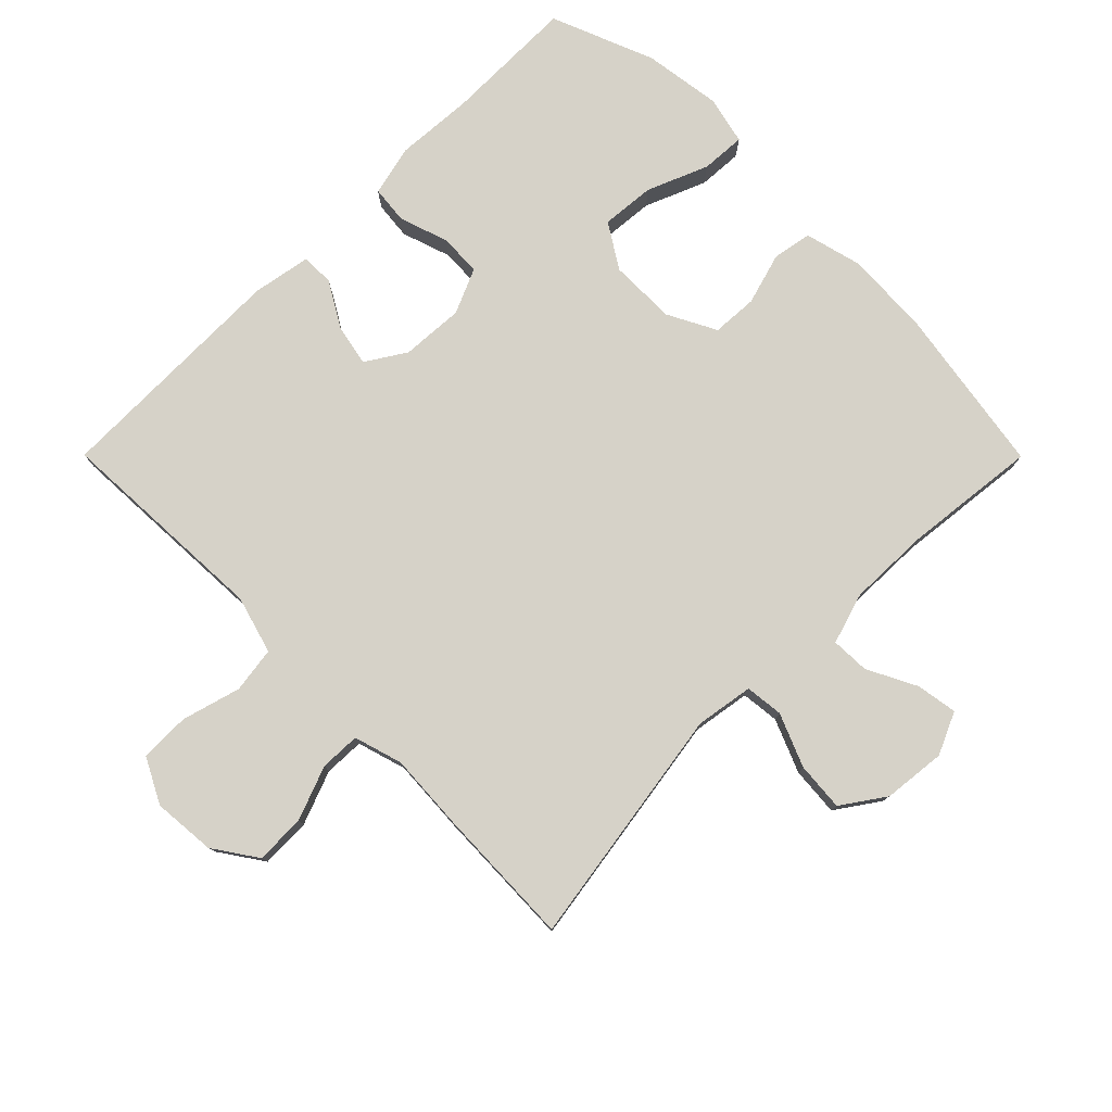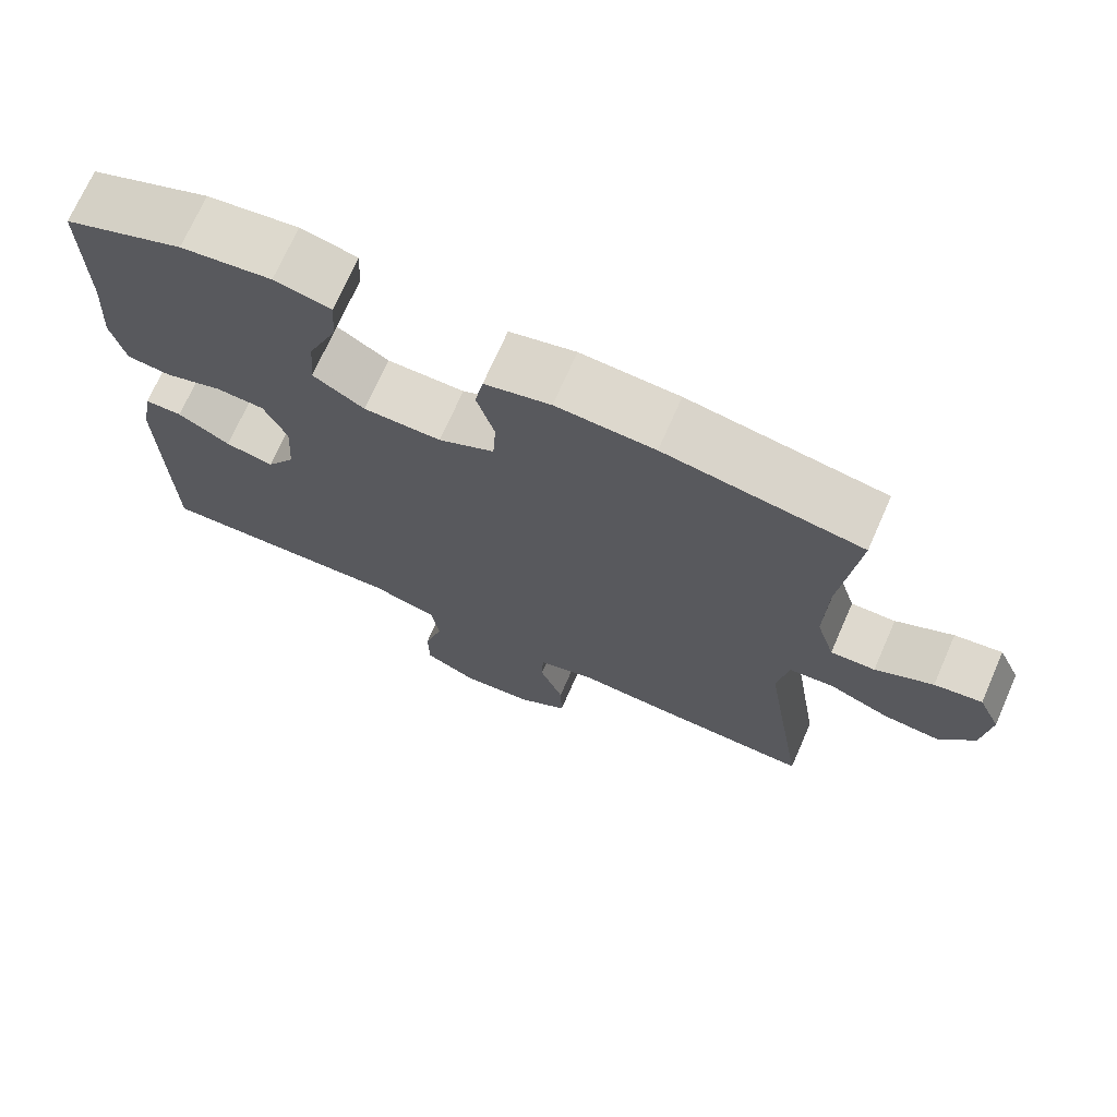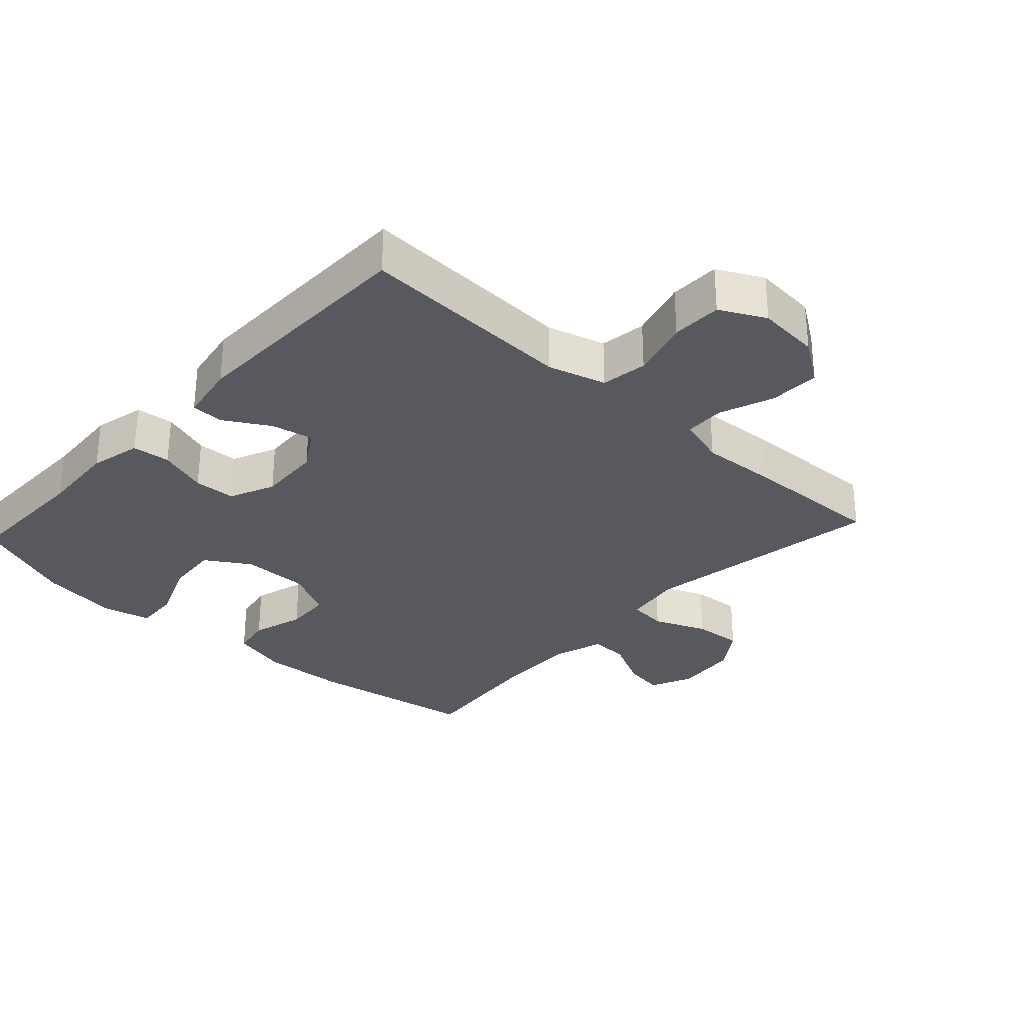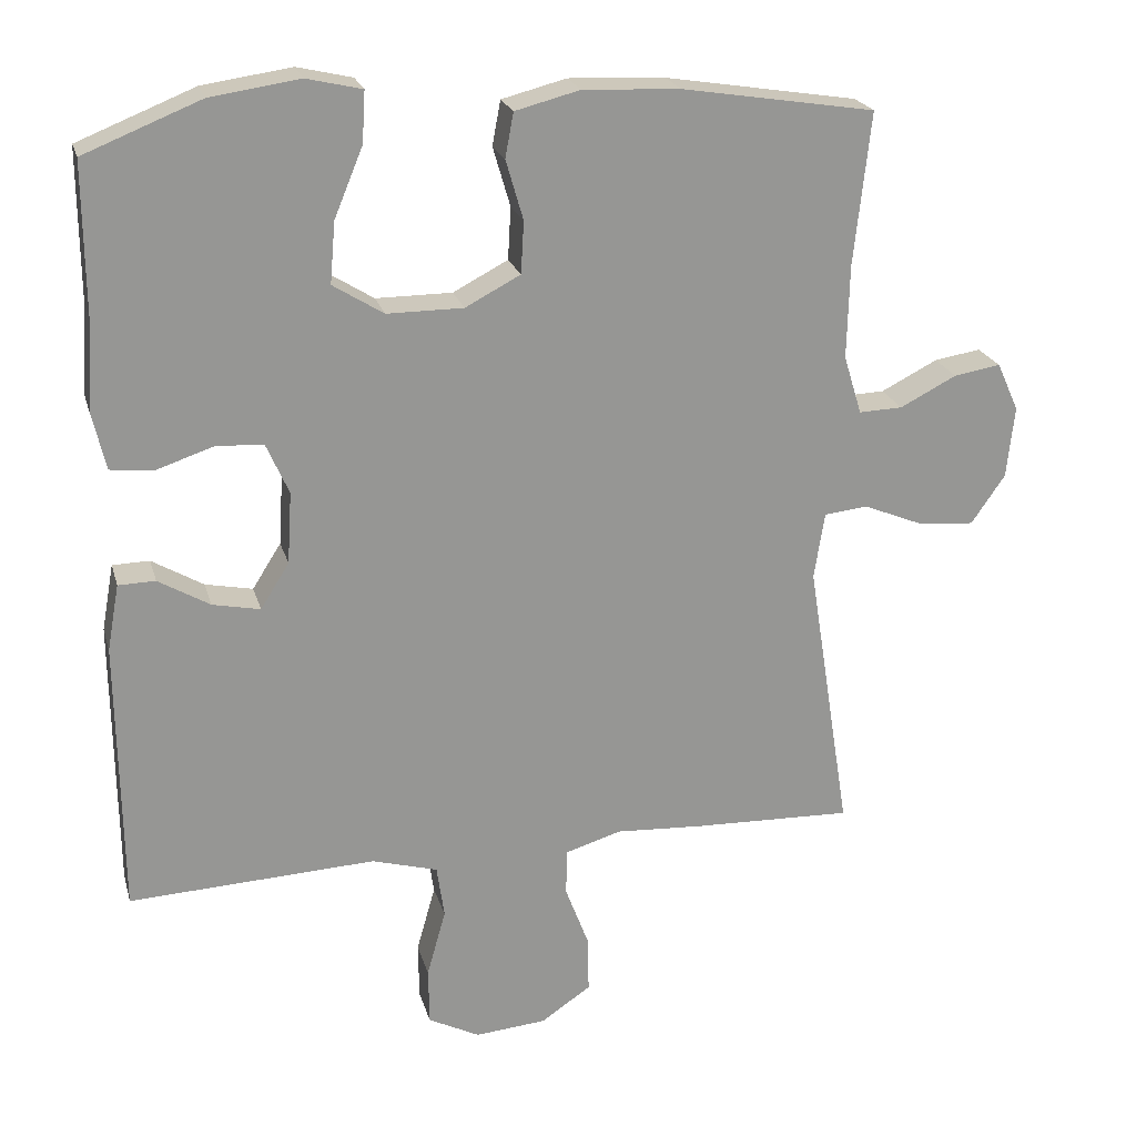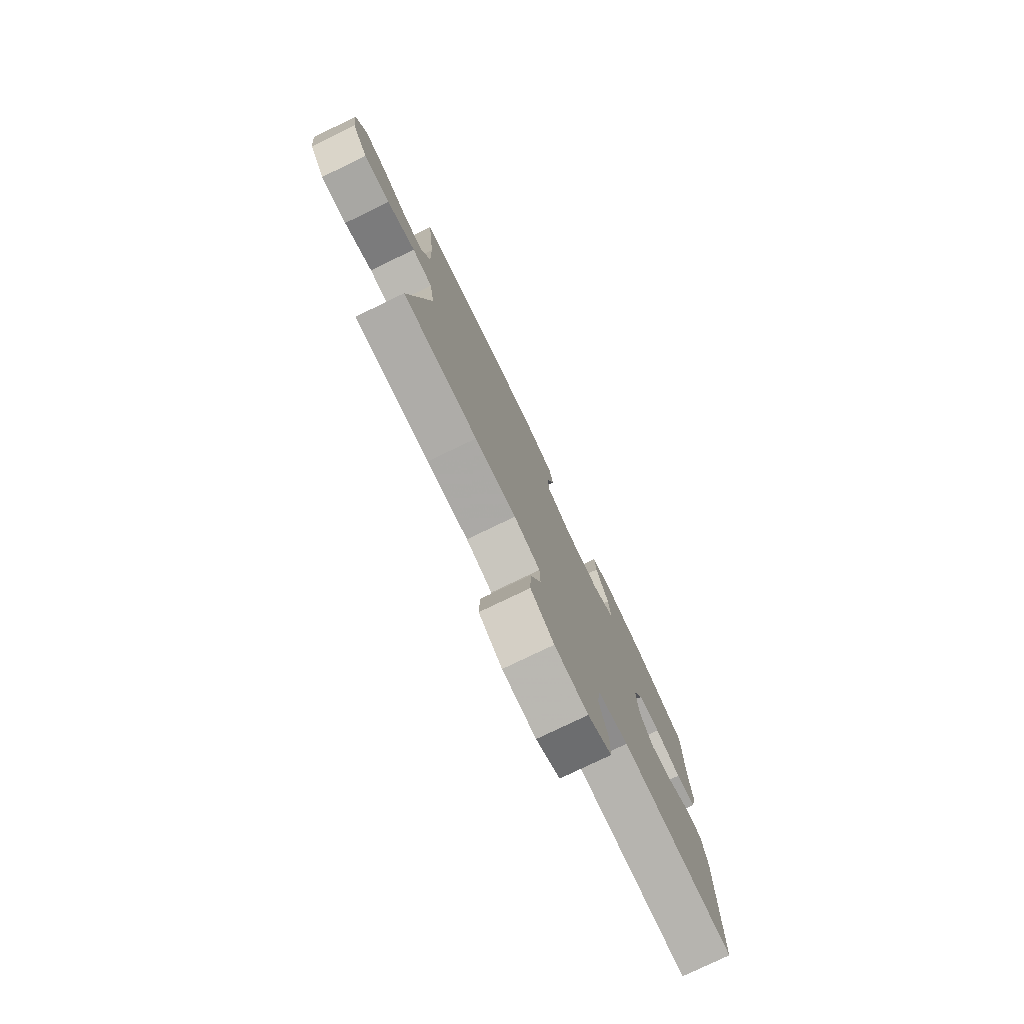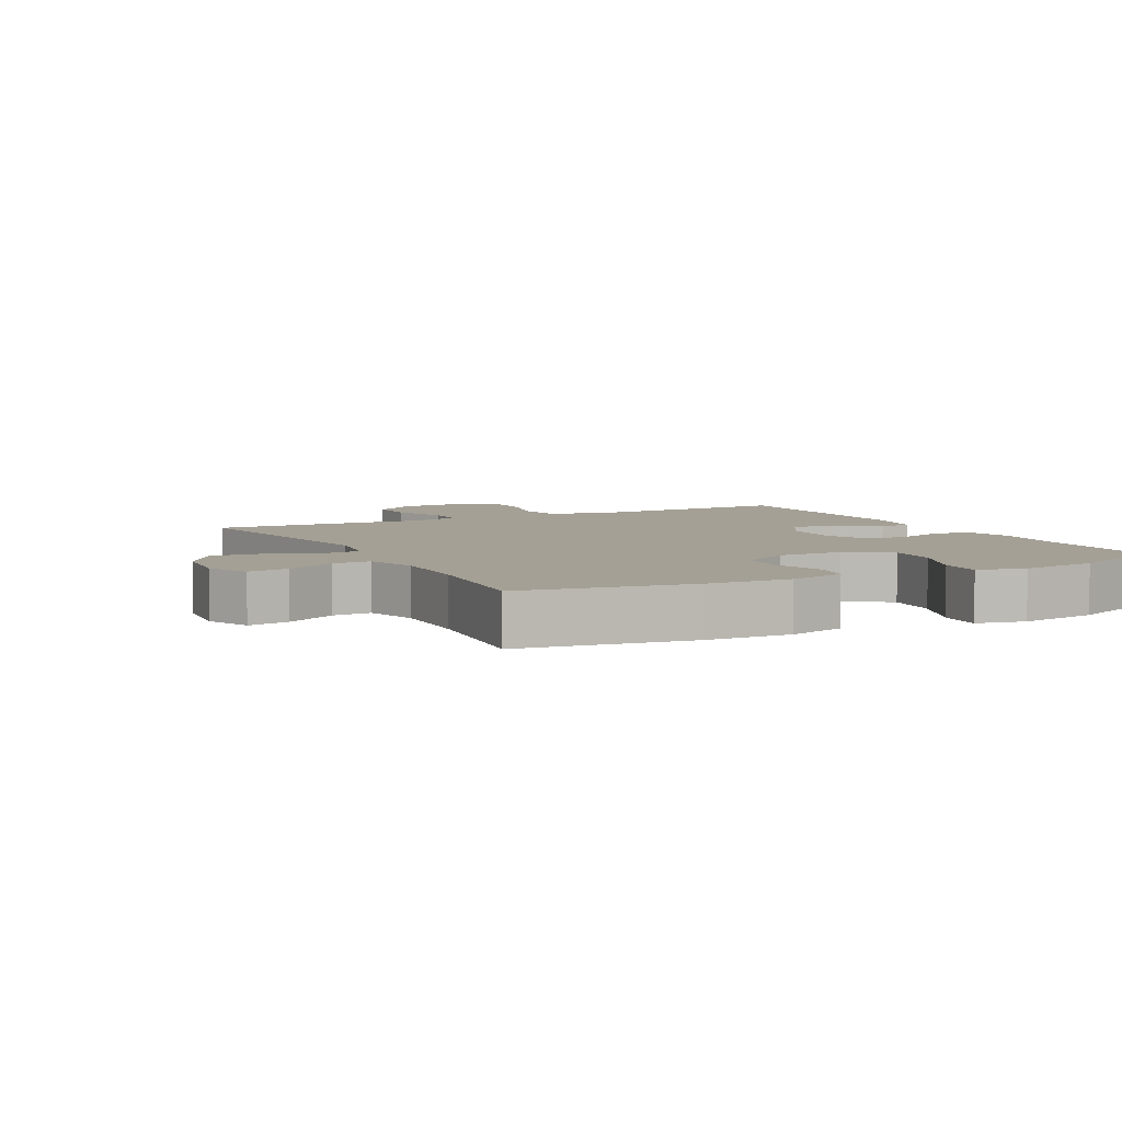
<metadata>
{"format":"obj","ext":"obj","renderer":"f3d","projection":"perspective","resolution":1024,"background":"white","views":[{"elev":78.4,"azim":-134.9,"up":"+Y"},{"elev":71.6,"azim":-156.2,"up":"+Z"},{"elev":-30.4,"azim":137.3,"up":"+Y"},{"elev":22.2,"azim":165.4,"up":"+Z"},{"elev":-78.4,"azim":-64.3,"up":"+Z"},{"elev":5.7,"azim":-27.5,"up":"+Y"}]}
</metadata>
<code>
v -0.5 0.07 -0.5
v -0.442 0.07 -0.133
v -0.456 0.07 -0.045
v -0.514 0.07 -0.039
v -0.594 0.07 -0.072
v -0.668 0.07 -0.078
v -0.713 0.07 -0.013
v -0.723 0.07 0.082
v -0.694 0.07 0.146
v -0.632 0.07 0.136
v -0.557 0.07 0.098
v -0.499 0.07 0.096
v -0.475 0.07 0.174
v -0.478 0.07 0.298
v -0.5 0.07 0.5
v -0.244 0.07 0.541
v -0.116 0.07 0.547
v -0.03 0.07 0.525
v -0.019 0.07 0.466
v -0.042 0.07 0.387
v -0.038 0.07 0.318
v 0.035 0.07 0.28
v 0.136 0.07 0.28
v 0.203 0.07 0.322
v 0.196 0.07 0.403
v 0.158 0.07 0.495
v 0.154 0.07 0.562
v 0.227 0.07 0.579
v 0.345 0.07 0.562
v 0.5 0.07 0.5
v 0.499 0.07 0.3
v 0.507 0.07 0.183
v 0.489 0.07 0.106
v 0.432 0.07 0.1
v 0.357 0.07 0.125
v 0.294 0.07 0.122
v 0.264 0.07 0.054
v 0.27 0.07 -0.041
v 0.308 0.07 -0.101
v 0.371 0.07 -0.088
v 0.439 0.07 -0.048
v 0.488 0.07 -0.049
v 0.504 0.07 -0.137
v 0.5 0.07 -0.5
v 0.302 0.07 -0.491
v 0.173 0.07 -0.485
v 0.086 0.07 -0.51
v 0.076 0.07 -0.58
v 0.101 0.07 -0.669
v 0.1 0.07 -0.745
v 0.032 0.07 -0.78
v -0.063 0.07 -0.772
v -0.129 0.07 -0.727
v -0.127 0.07 -0.651
v -0.096 0.07 -0.569
v -0.098 0.07 -0.508
v -0.172 0.07 -0.486
v -0.289 0.07 -0.493
v -0.5 0 -0.5
v -0.442 0 -0.133
v -0.456 0 -0.045
v -0.514 0 -0.039
v -0.594 0 -0.072
v -0.668 0 -0.078
v -0.713 0 -0.013
v -0.723 0 0.082
v -0.694 0 0.146
v -0.632 0 0.136
v -0.557 0 0.098
v -0.499 0 0.096
v -0.475 0 0.174
v -0.478 0 0.298
v -0.5 0 0.5
v -0.244 0 0.541
v -0.116 0 0.547
v -0.03 0 0.525
v -0.019 0 0.466
v -0.042 0 0.387
v -0.038 0 0.318
v 0.035 0 0.28
v 0.136 0 0.28
v 0.203 0 0.322
v 0.196 0 0.403
v 0.158 0 0.495
v 0.154 0 0.562
v 0.227 0 0.579
v 0.345 0 0.562
v 0.5 0 0.5
v 0.499 0 0.3
v 0.507 0 0.183
v 0.489 0 0.106
v 0.432 0 0.1
v 0.357 0 0.125
v 0.294 0 0.122
v 0.264 0 0.054
v 0.27 0 -0.041
v 0.308 0 -0.101
v 0.371 0 -0.088
v 0.439 0 -0.048
v 0.488 0 -0.049
v 0.504 0 -0.137
v 0.5 0 -0.5
v 0.302 0 -0.491
v 0.173 0 -0.485
v 0.086 0 -0.51
v 0.076 0 -0.58
v 0.101 0 -0.669
v 0.1 0 -0.745
v 0.032 0 -0.78
v -0.063 0 -0.772
v -0.129 0 -0.727
v -0.127 0 -0.651
v -0.096 0 -0.569
v -0.098 0 -0.508
v -0.172 0 -0.486
v -0.289 0 -0.493
f 57 58 1 2
f 56 57 2 3
f 52 53 54 55
f 52 55 56
f 51 52 56
f 48 49 50 51
f 47 48 51 56
f 46 47 56 3
f 44 45 46 3
f 40 41 42 43
f 39 40 43 44
f 38 39 44 3
f 32 33 34 35
f 31 32 35 36
f 30 31 36
f 29 30 36
f 28 29 36 37
f 25 26 27 28
f 24 25 28 37
f 17 18 19 20
f 17 20 21
f 14 15 16 17
f 13 14 17 21
f 12 13 21 22
f 8 9 10 11
f 8 11 12
f 7 8 12
f 4 5 6 7
f 23 24 37 38
f 12 22 23 38
f 7 12 38
f 3 4 7 38
f 60 59 116 115
f 61 60 115 114
f 113 112 111 110
f 114 113 110
f 114 110 109
f 109 108 107 106
f 114 109 106 105
f 61 114 105 104
f 61 104 103 102
f 101 100 99 98
f 102 101 98 97
f 61 102 97 96
f 93 92 91 90
f 94 93 90 89
f 94 89 88
f 94 88 87
f 95 94 87 86
f 86 85 84 83
f 95 86 83 82
f 78 77 76 75
f 79 78 75
f 75 74 73 72
f 79 75 72 71
f 80 79 71 70
f 69 68 67 66
f 70 69 66
f 70 66 65
f 65 64 63 62
f 96 95 82 81
f 96 81 80 70
f 96 70 65
f 96 65 62 61
f 1 59 60 2
f 2 60 61 3
f 3 61 62 4
f 4 62 63 5
f 5 63 64 6
f 6 64 65 7
f 7 65 66 8
f 8 66 67 9
f 9 67 68 10
f 10 68 69 11
f 11 69 70 12
f 12 70 71 13
f 13 71 72 14
f 14 72 73 15
f 15 73 74 16
f 16 74 75 17
f 17 75 76 18
f 18 76 77 19
f 19 77 78 20
f 20 78 79 21
f 21 79 80 22
f 22 80 81 23
f 23 81 82 24
f 24 82 83 25
f 25 83 84 26
f 26 84 85 27
f 27 85 86 28
f 28 86 87 29
f 29 87 88 30
f 30 88 89 31
f 31 89 90 32
f 32 90 91 33
f 33 91 92 34
f 34 92 93 35
f 35 93 94 36
f 36 94 95 37
f 37 95 96 38
f 38 96 97 39
f 39 97 98 40
f 40 98 99 41
f 41 99 100 42
f 42 100 101 43
f 43 101 102 44
f 44 102 103 45
f 45 103 104 46
f 46 104 105 47
f 47 105 106 48
f 48 106 107 49
f 49 107 108 50
f 50 108 109 51
f 51 109 110 52
f 52 110 111 53
f 53 111 112 54
f 54 112 113 55
f 55 113 114 56
f 56 114 115 57
f 57 115 116 58
f 58 116 59 1

</code>
